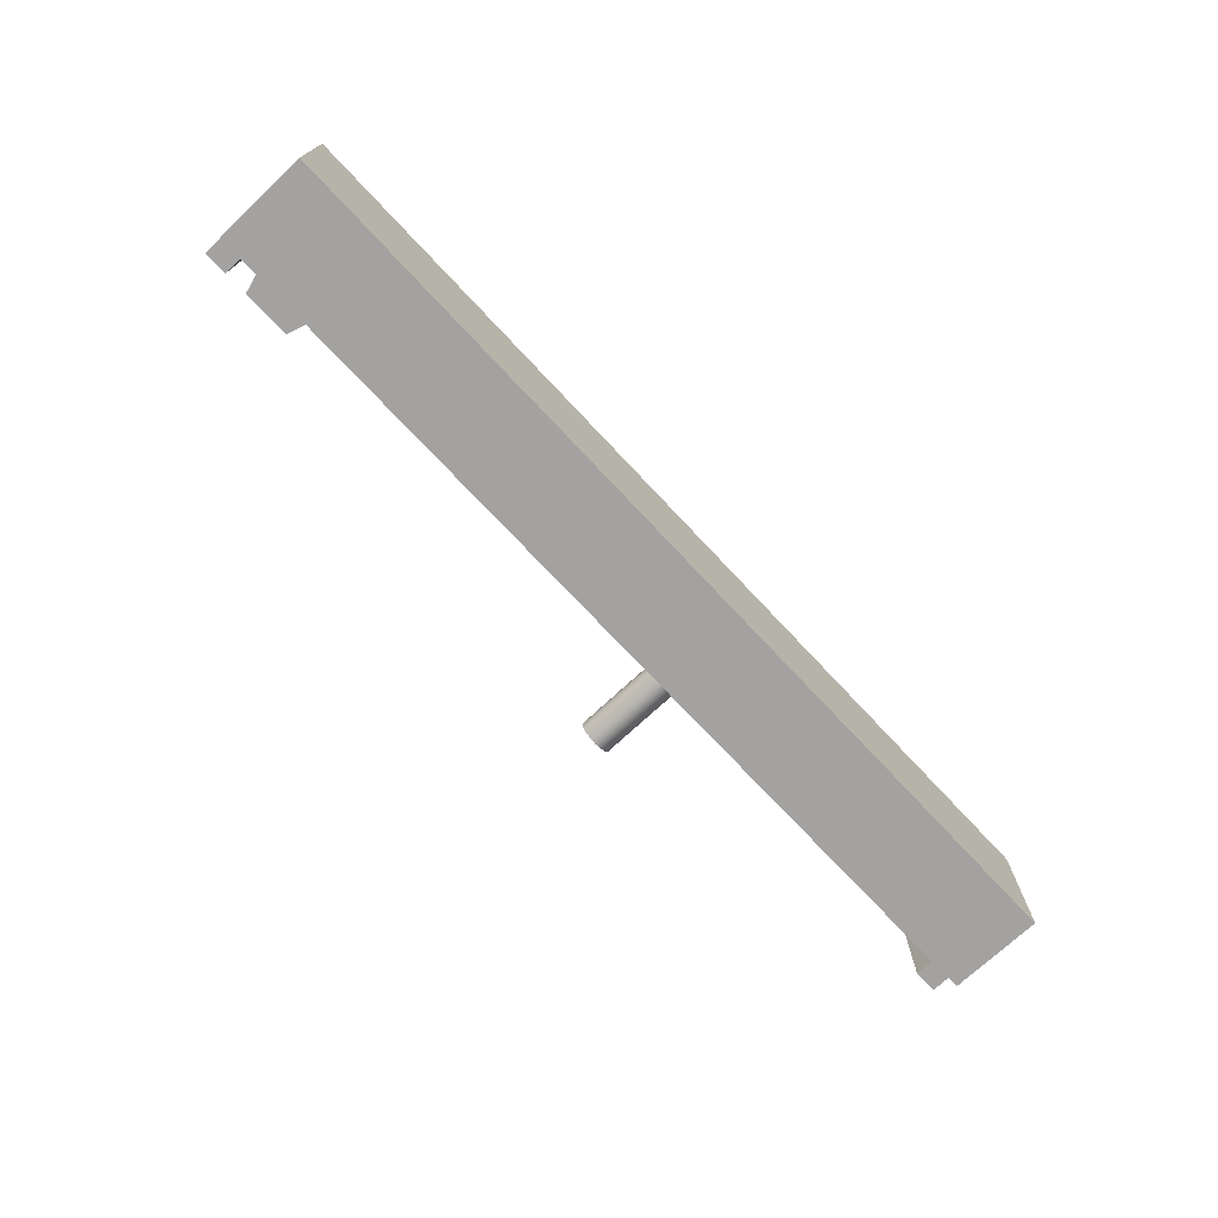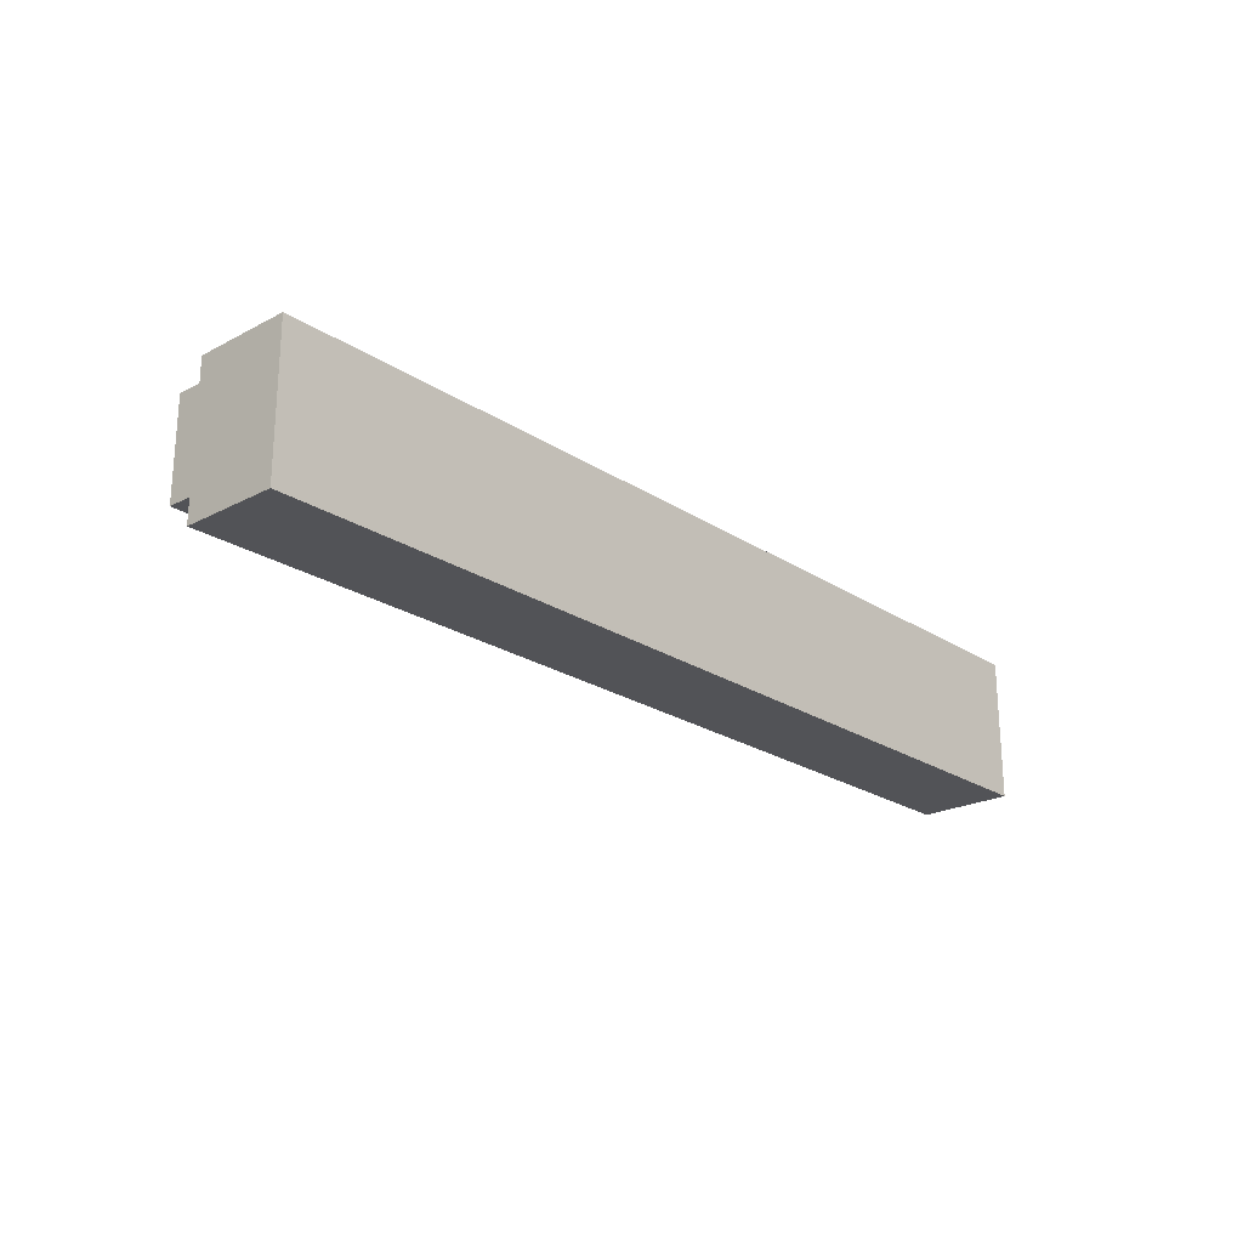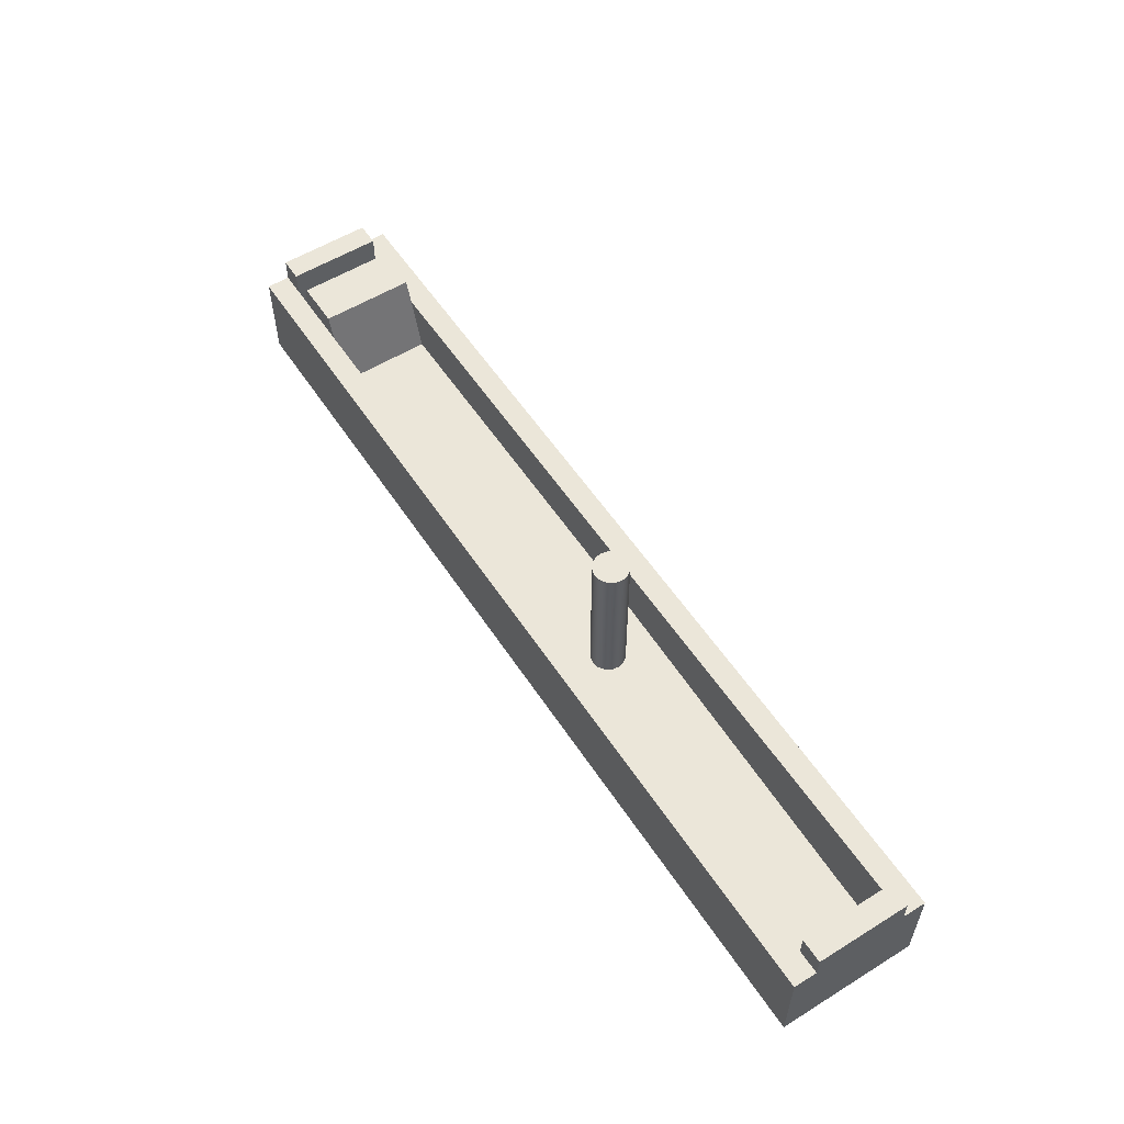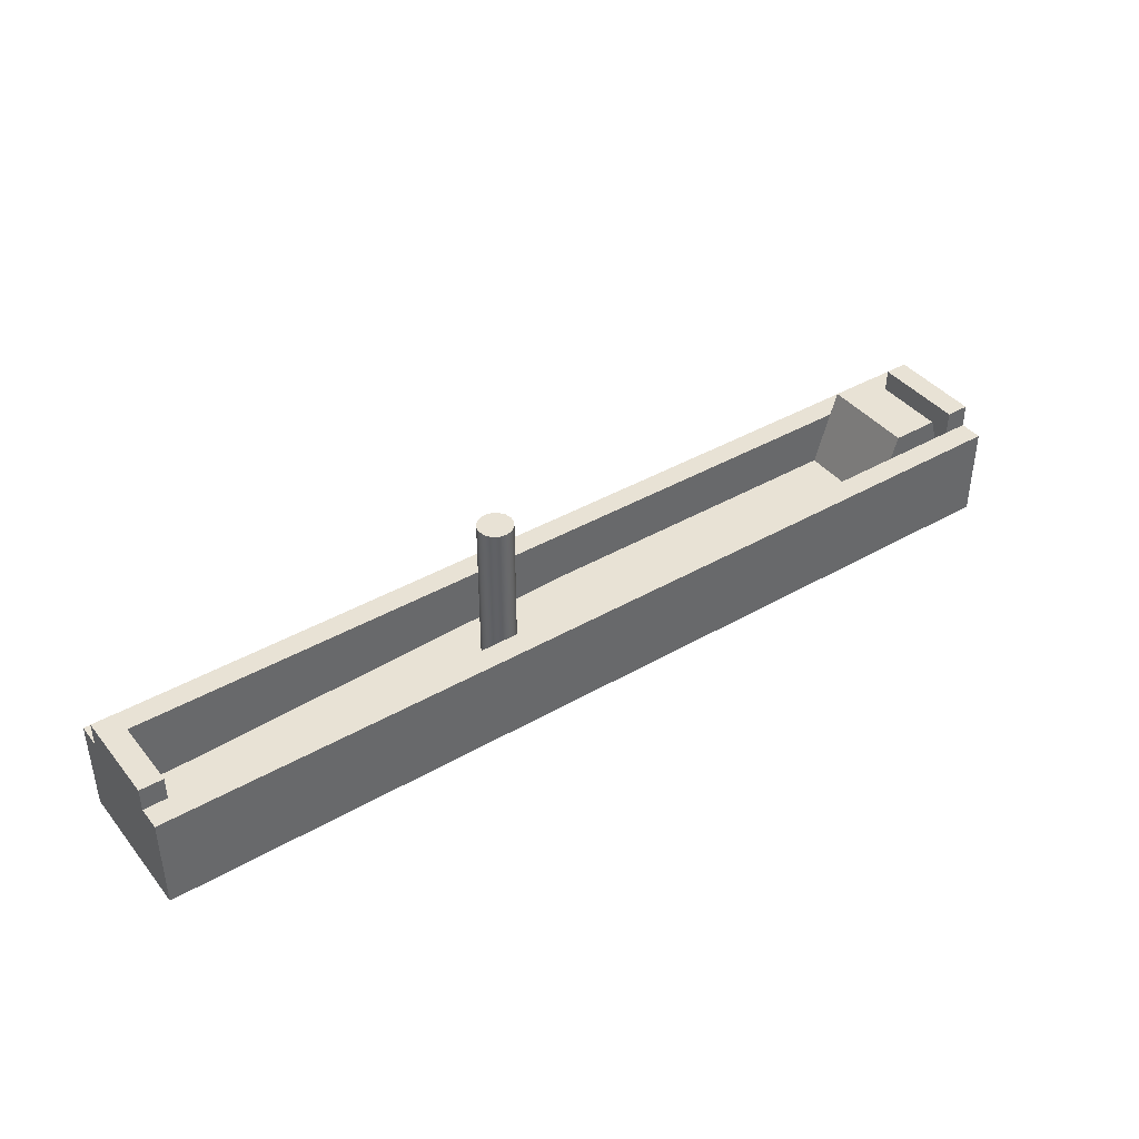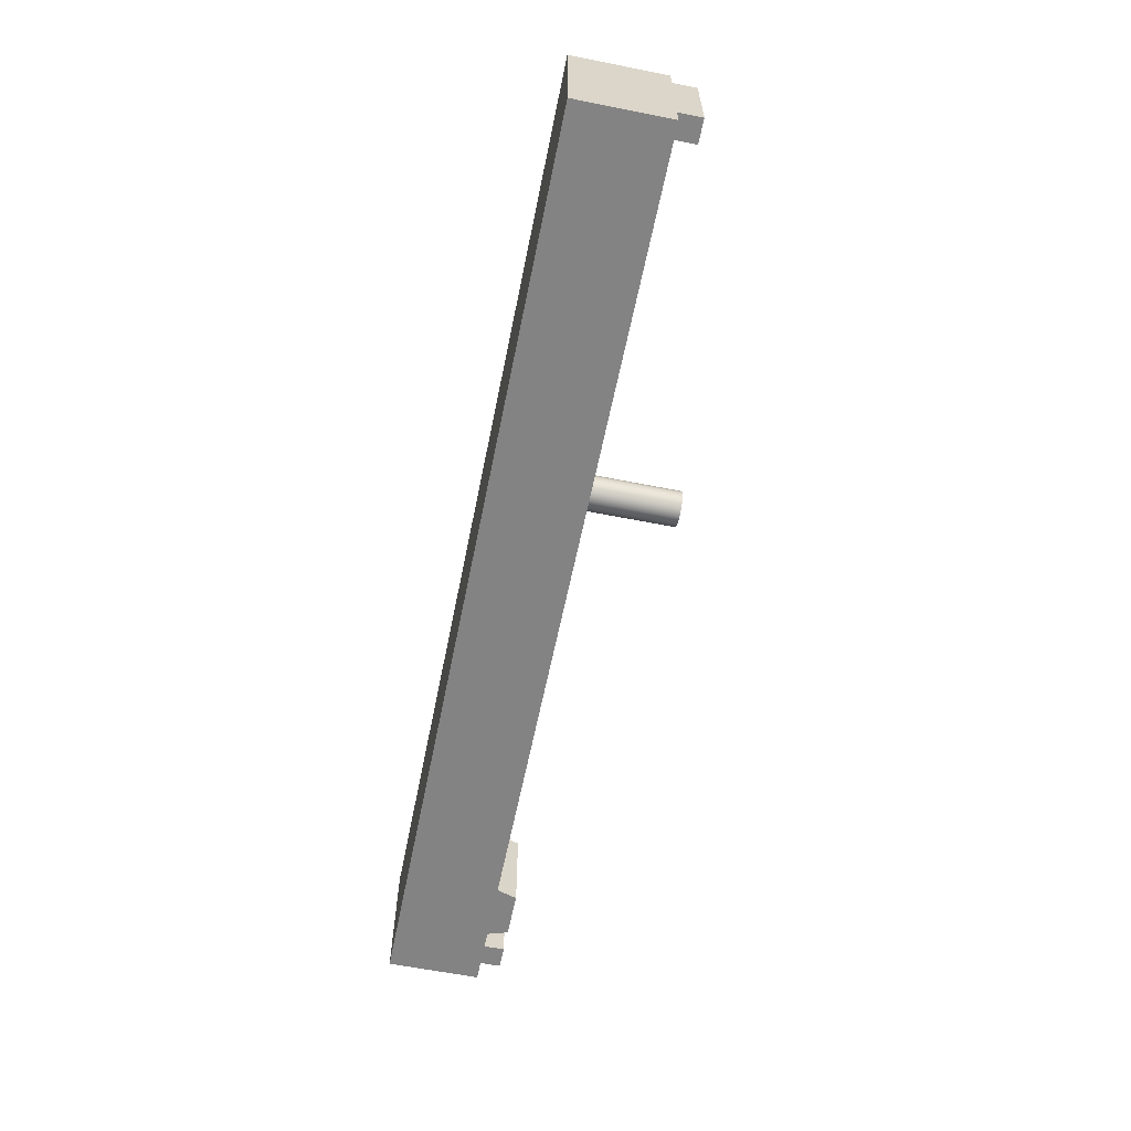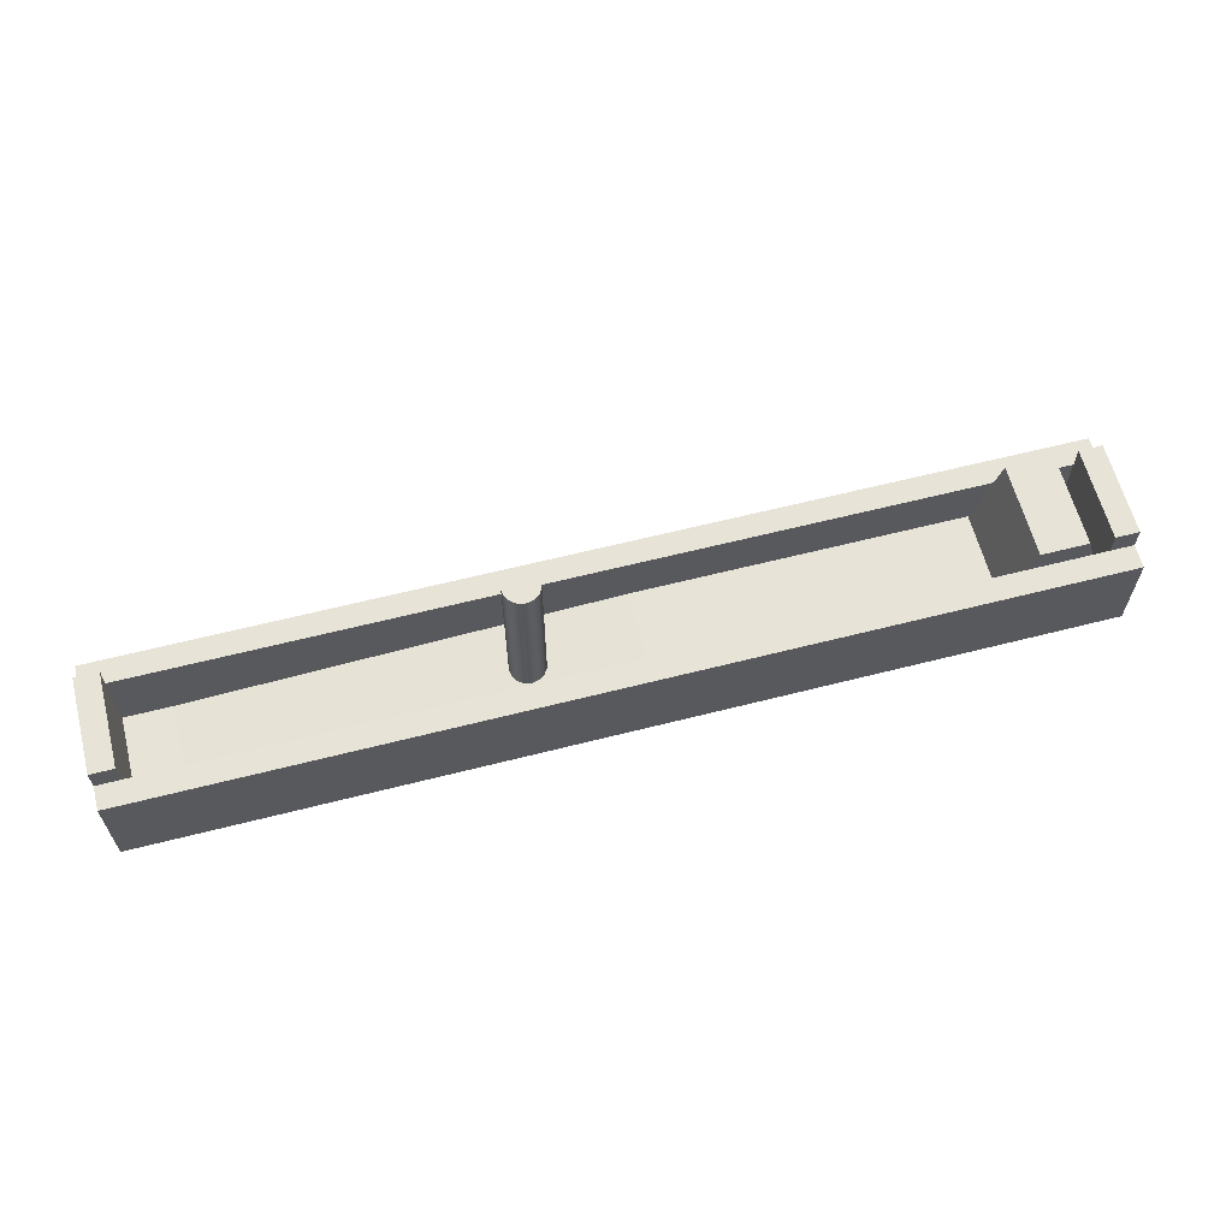
<metadata>
{"format":"obj","ext":"obj","renderer":"f3d","projection":"perspective","resolution":1024,"background":"white","views":[{"elev":-72.7,"azim":133.1,"up":"+Y"},{"elev":-22.5,"azim":131.9,"up":"+Y"},{"elev":56.0,"azim":-122.9,"up":"+Z"},{"elev":40.7,"azim":-35.1,"up":"+Z"},{"elev":-61.0,"azim":-101.5,"up":"+Y"},{"elev":62.2,"azim":-14.5,"up":"+Z"}]}
</metadata>
<code>
g tank
v 19 -1 1.5
v 19 -1 0.36
v 18.65 -1 1.5
v 0 -1 0
v 0 -1 1.5
v 17.35 -1 1.5
v 17 -1 0.36
v 10 -1 0.36
v 1 -1 0
v -0.5 -1.5 -0.5
v 19.5 -1.5 -0.5
v 19.5 -1.5 1.5
v -0.5 -1.5 1.5
v -0.5 -1 1.5
v 19.5 -1 1.5
v 18.5 -1 2
v 17.5 -1 2
v 19.5 -1 2
v 19 -1 2
v 19 1 0.36
v 19 1 1.5
v 18.65 1 1.5
v 0 1 1.5
v 0 1 0
v 1 1 0
v 10 1 0.36
v 17 1 0.36
v 17.35 1 1.5
v 19.5 1.5 -0.5
v -0.5 1.5 -0.5
v -0.5 1.5 1.5
v 19.5 1.5 1.5
v -0.5 1 1.5
v 19.5 1 1.5
v 19 1 2
v 19.5 1 2
v 17.5 1 2
v 18.5 1 2
v -0.5 1 2
v 0 1 2
v 0 -1 2
v -0.5 -1 2
v 7.375 0 3.5
v 7.404 0.1435 3.5
v 7.485 0.2652 3.5
v 7.606 0.3465 3.5
v 7.75 0.375 3.5
v 7.894 0.3465 3.5
v 8.015 0.2652 3.5
v 8.096 0.1435 3.5
v 8.125 -0 3.5
v 8.096 -0.1435 3.5
v 8.015 -0.2652 3.5
v 7.894 -0.3465 3.5
v 7.75 -0.375 3.5
v 7.606 -0.3465 3.5
v 7.485 -0.2652 3.5
v 7.404 -0.1435 3.5
v 7.375 0 0.255
v 7.404 -0.1435 0.2561
v 7.485 -0.2652 0.2594
v 7.606 -0.3465 0.2643
v 7.75 -0.375 0.27
v 7.894 -0.3465 0.2757
v 8.015 -0.2652 0.2806
v 8.096 -0.1435 0.2839
v 8.125 -0 0.285
v 8.096 0.1435 0.2839
v 8.015 0.2652 0.2806
v 7.894 0.3465 0.2757
v 7.75 0.375 0.27
v 7.606 0.3465 0.2643
v 7.485 0.2652 0.2594
v 7.404 0.1435 0.2561
f 1 2 3
f 4 5 9
f 9 5 8
f 8 5 6
f 8 6 7
f 10 11 13
f 13 11 12
f 14 13 5
f 5 13 6
f 6 13 12
f 6 12 3
f 3 12 1
f 1 12 15
f 3 16 6
f 6 16 17
f 15 18 1
f 1 18 19
f 20 21 22
f 24 25 23
f 23 25 26
f 23 26 28
f 28 26 27
f 29 30 32
f 32 30 31
f 33 23 31
f 31 23 28
f 31 28 32
f 32 28 22
f 32 22 21
f 21 34 32
f 21 35 34
f 34 35 36
f 22 28 38
f 38 28 37
f 33 39 23
f 23 39 40
f 24 23 4
f 4 23 5
f 5 23 40
f 5 40 41
f 40 39 41
f 41 39 42
f 11 10 29
f 29 10 30
f 44 74 43
f 43 74 59
f 43 59 60
f 74 44 73
f 73 44 45
f 73 45 72
f 72 45 46
f 72 46 71
f 71 46 47
f 71 47 70
f 70 47 48
f 70 48 69
f 69 48 49
f 69 49 68
f 68 49 50
f 68 50 67
f 67 50 51
f 67 51 52
f 67 52 66
f 66 52 53
f 66 53 65
f 65 53 54
f 65 54 64
f 64 54 55
f 64 55 63
f 63 55 56
f 63 56 62
f 62 56 57
f 62 57 61
f 61 57 58
f 61 58 60
f 60 58 43
f 58 52 43
f 43 52 51
f 43 51 44
f 44 51 50
f 44 50 45
f 45 50 49
f 45 49 46
f 46 49 48
f 46 48 47
f 52 58 53
f 53 58 57
f 53 57 54
f 54 57 56
f 54 56 55
f 8 7 26
f 26 7 27
f 7 6 27
f 27 6 28
f 28 6 17
f 28 17 37
f 17 16 37
f 37 16 38
f 16 3 38
f 38 3 22
f 22 3 2
f 22 2 20
f 2 1 20
f 20 1 21
f 21 1 19
f 21 19 35
f 19 18 35
f 35 18 36
f 18 15 36
f 36 15 34
f 34 15 29
f 34 29 32
f 12 11 15
f 15 11 29
f 10 14 30
f 30 14 33
f 30 33 31
f 10 13 14
f 14 42 33
f 33 42 39
f 4 9 24
f 24 9 25
f 74 25 59
f 59 25 9
f 59 9 60
f 60 9 61
f 61 9 62
f 62 9 63
f 63 9 8
f 63 8 64
f 64 8 65
f 65 8 66
f 66 8 67
f 67 8 26
f 67 26 68
f 68 26 69
f 69 26 70
f 70 26 71
f 71 26 25
f 71 25 72
f 72 25 73
f 73 25 74
f 5 41 14
f 14 41 42

</code>
